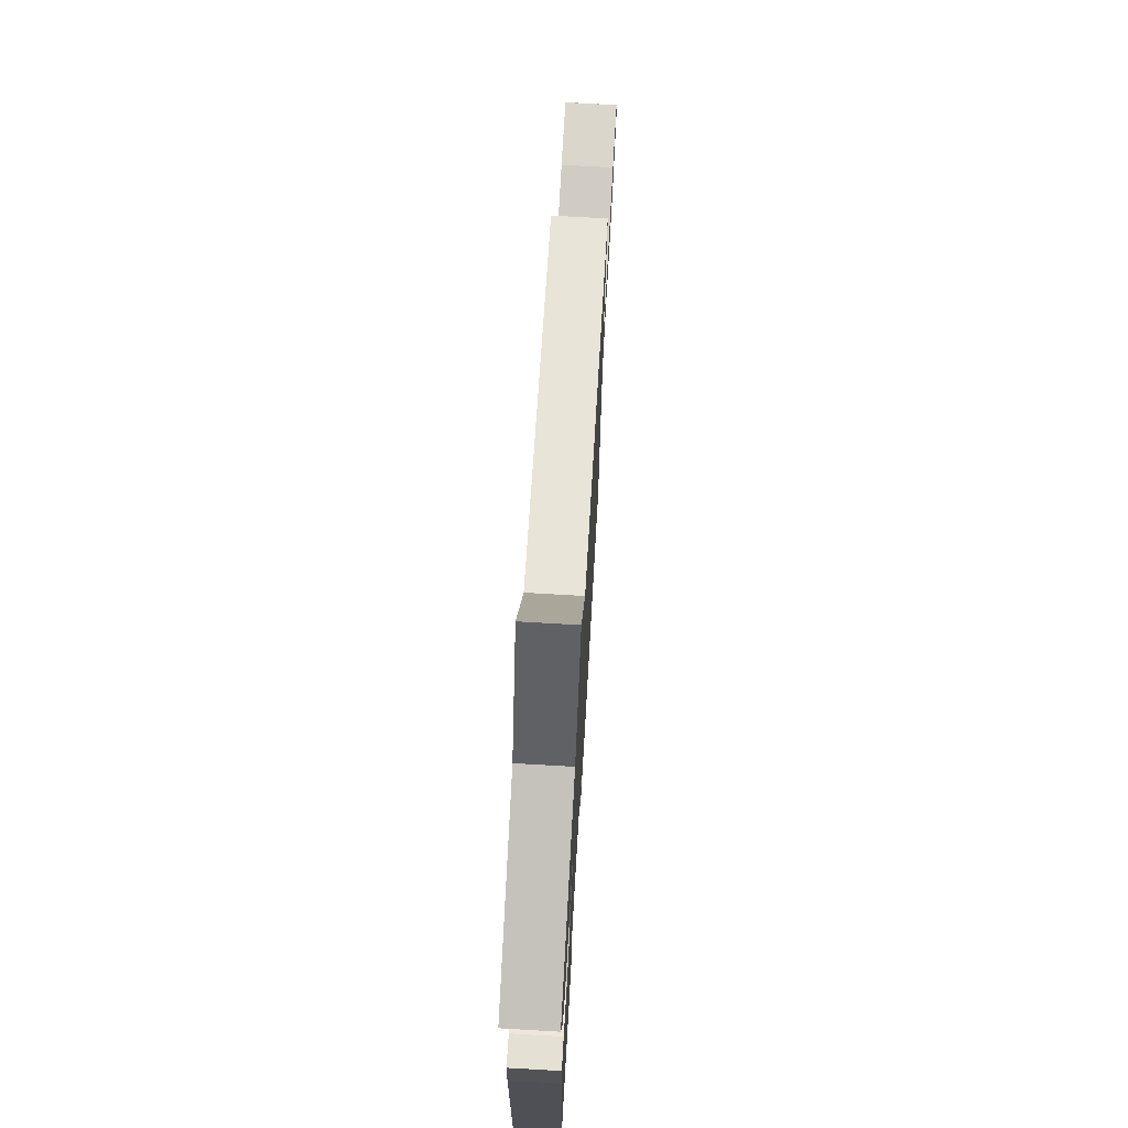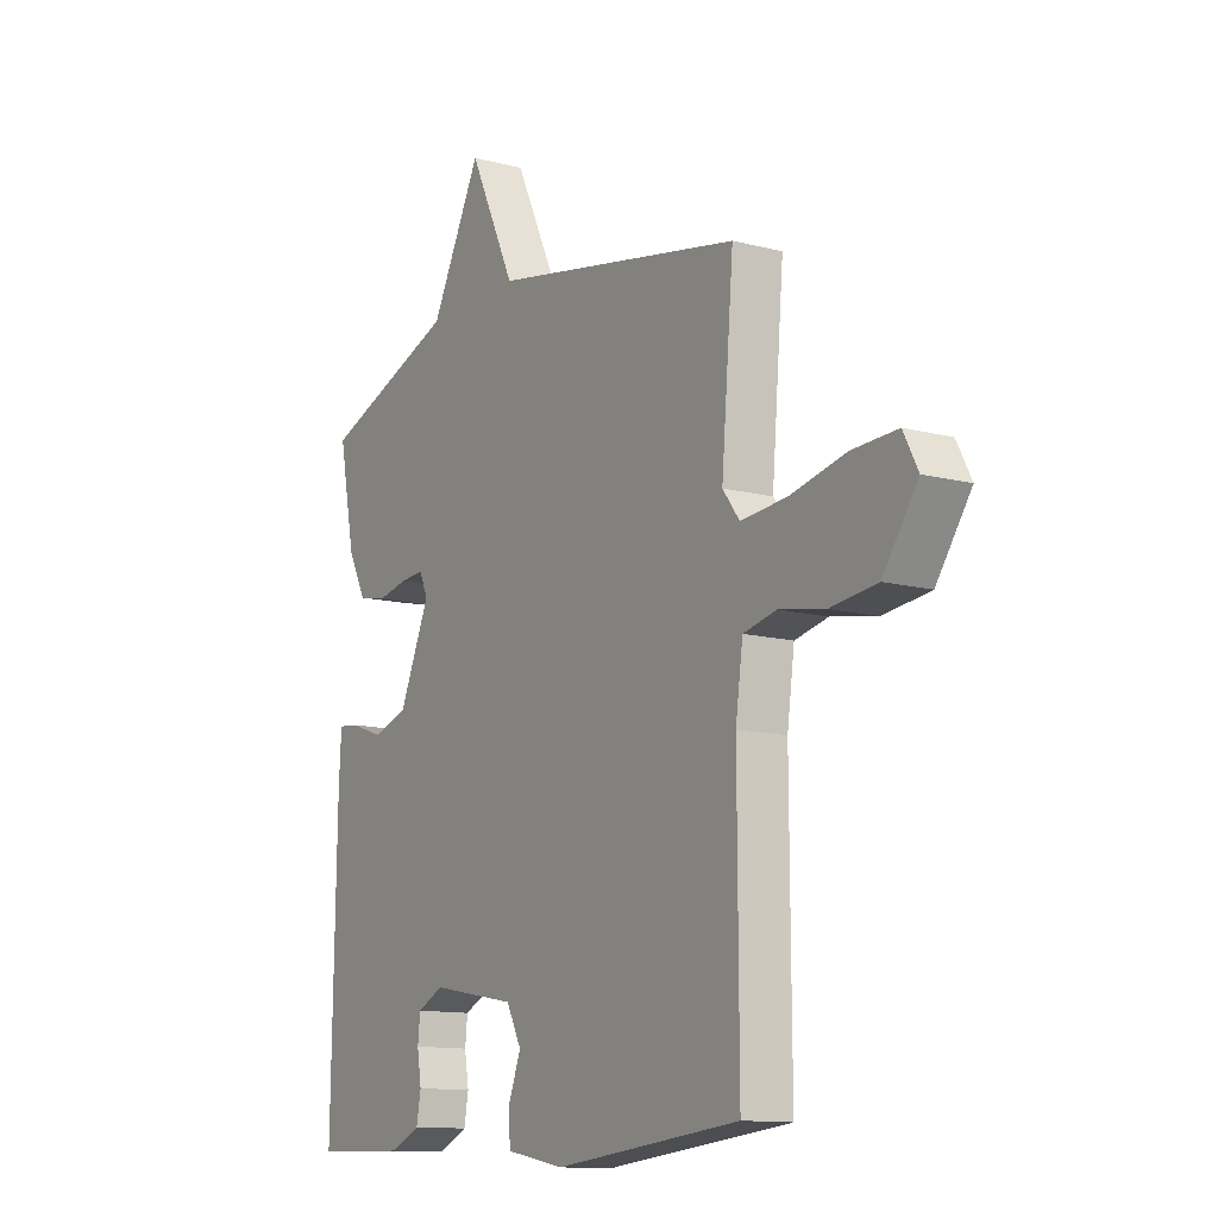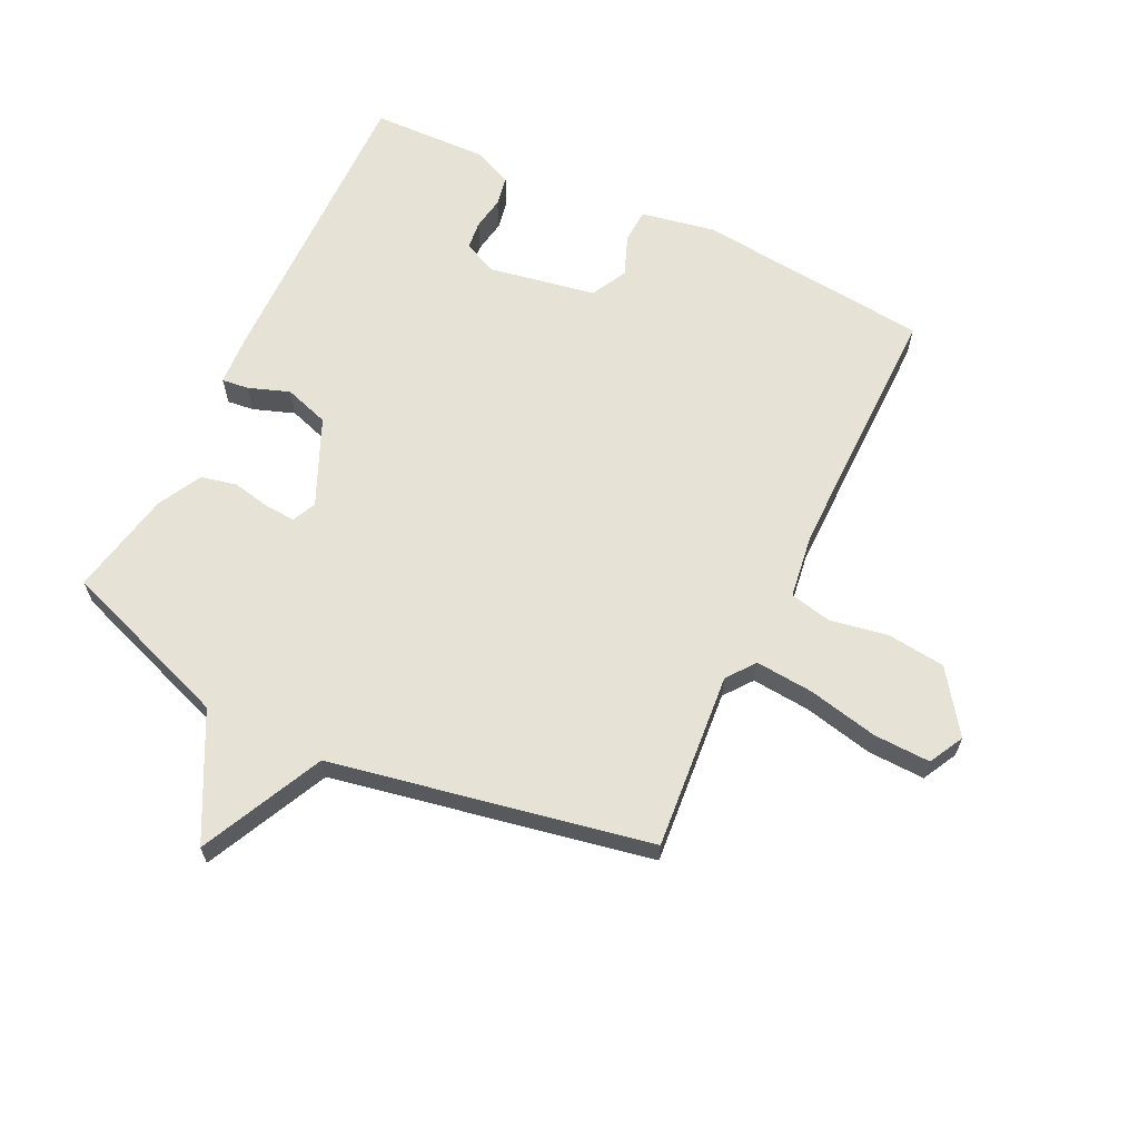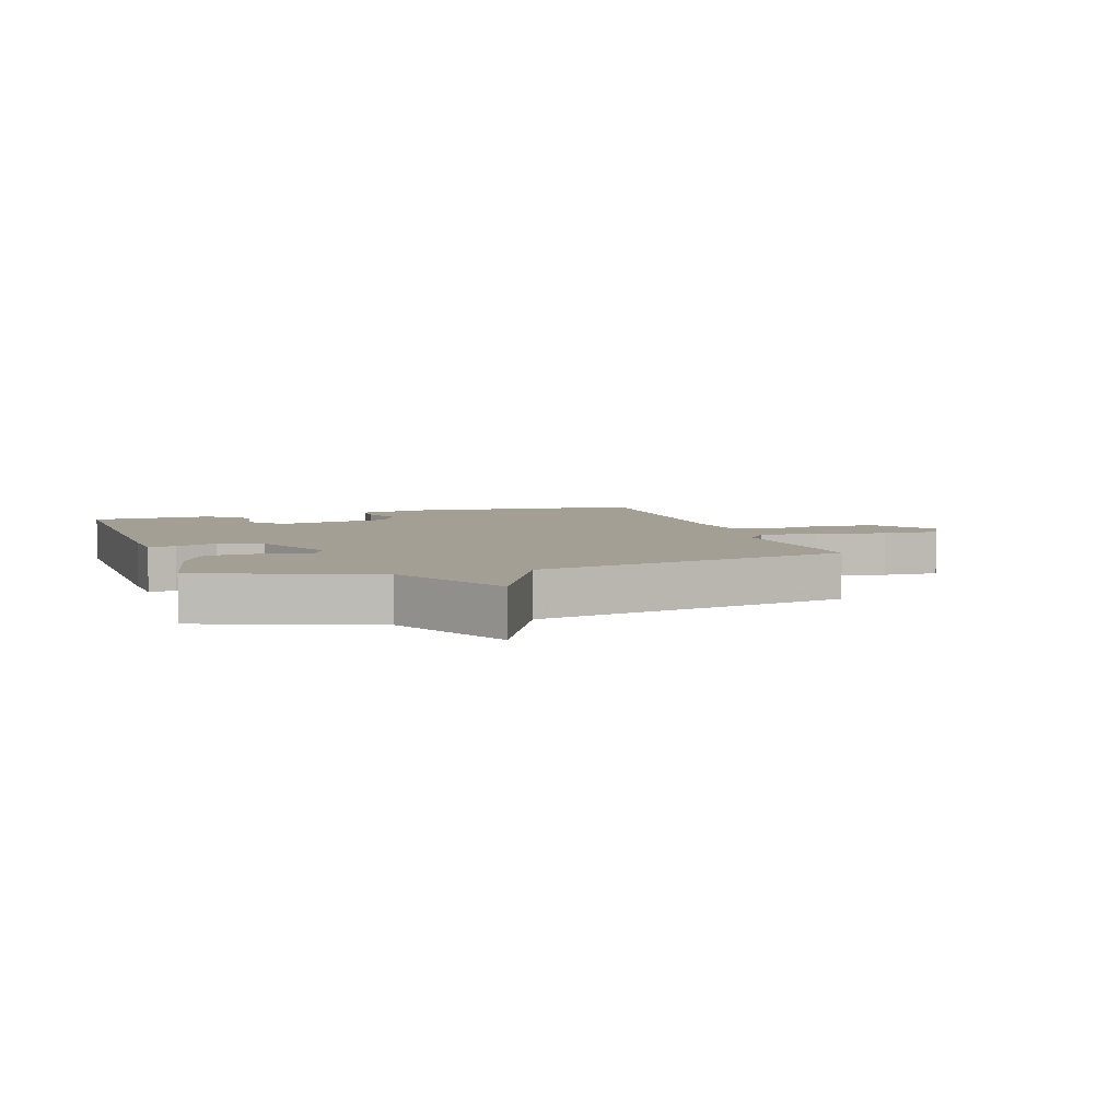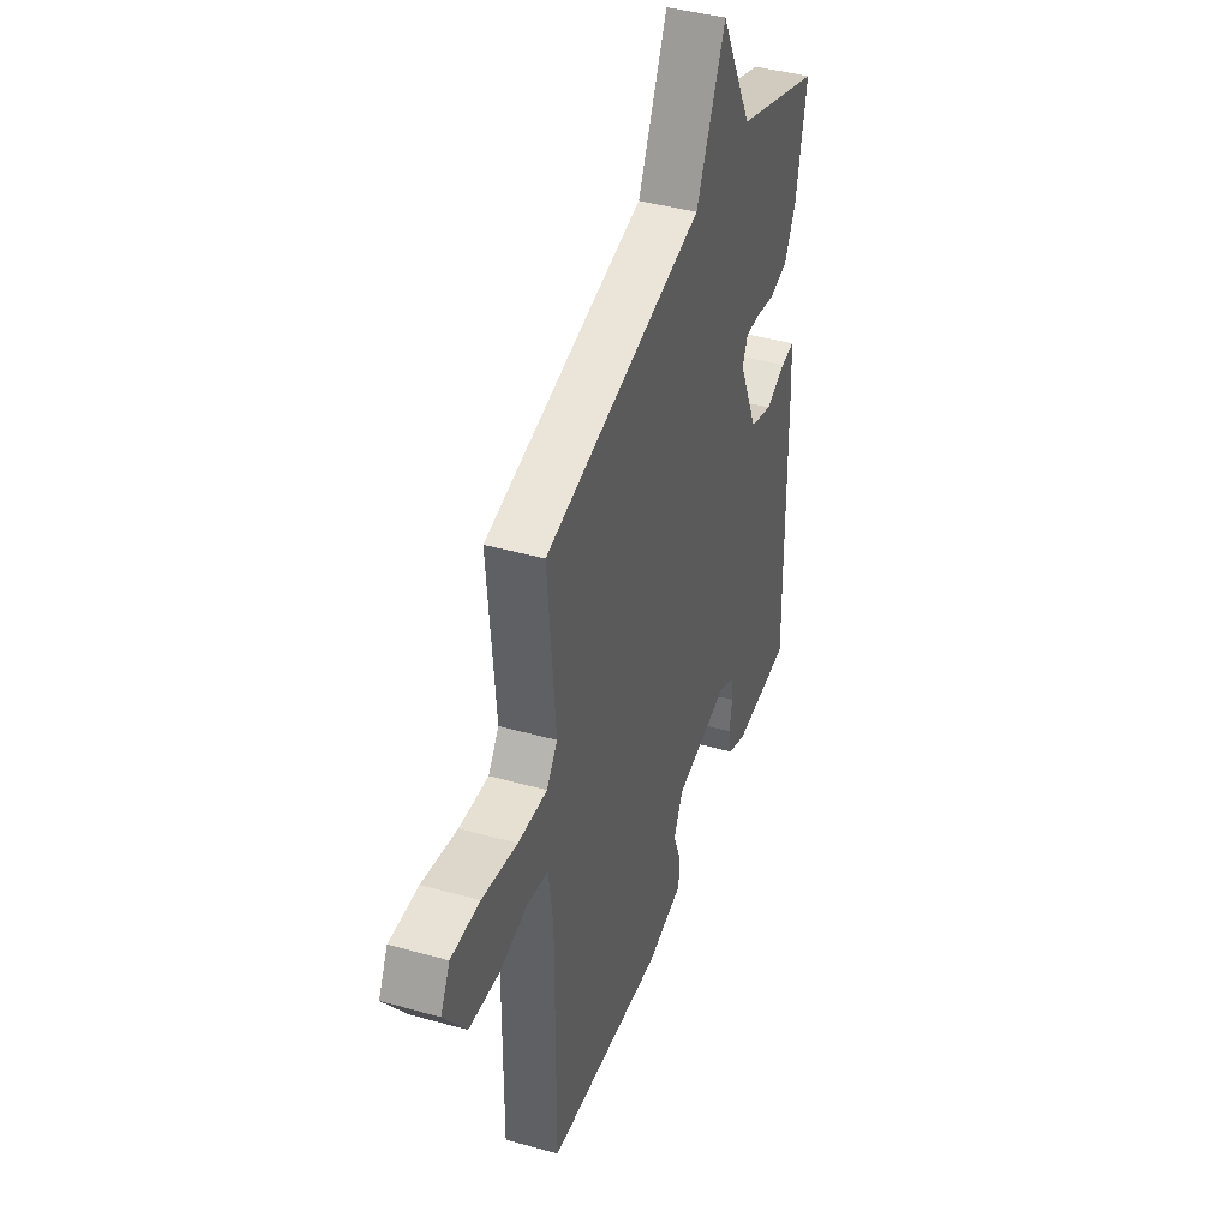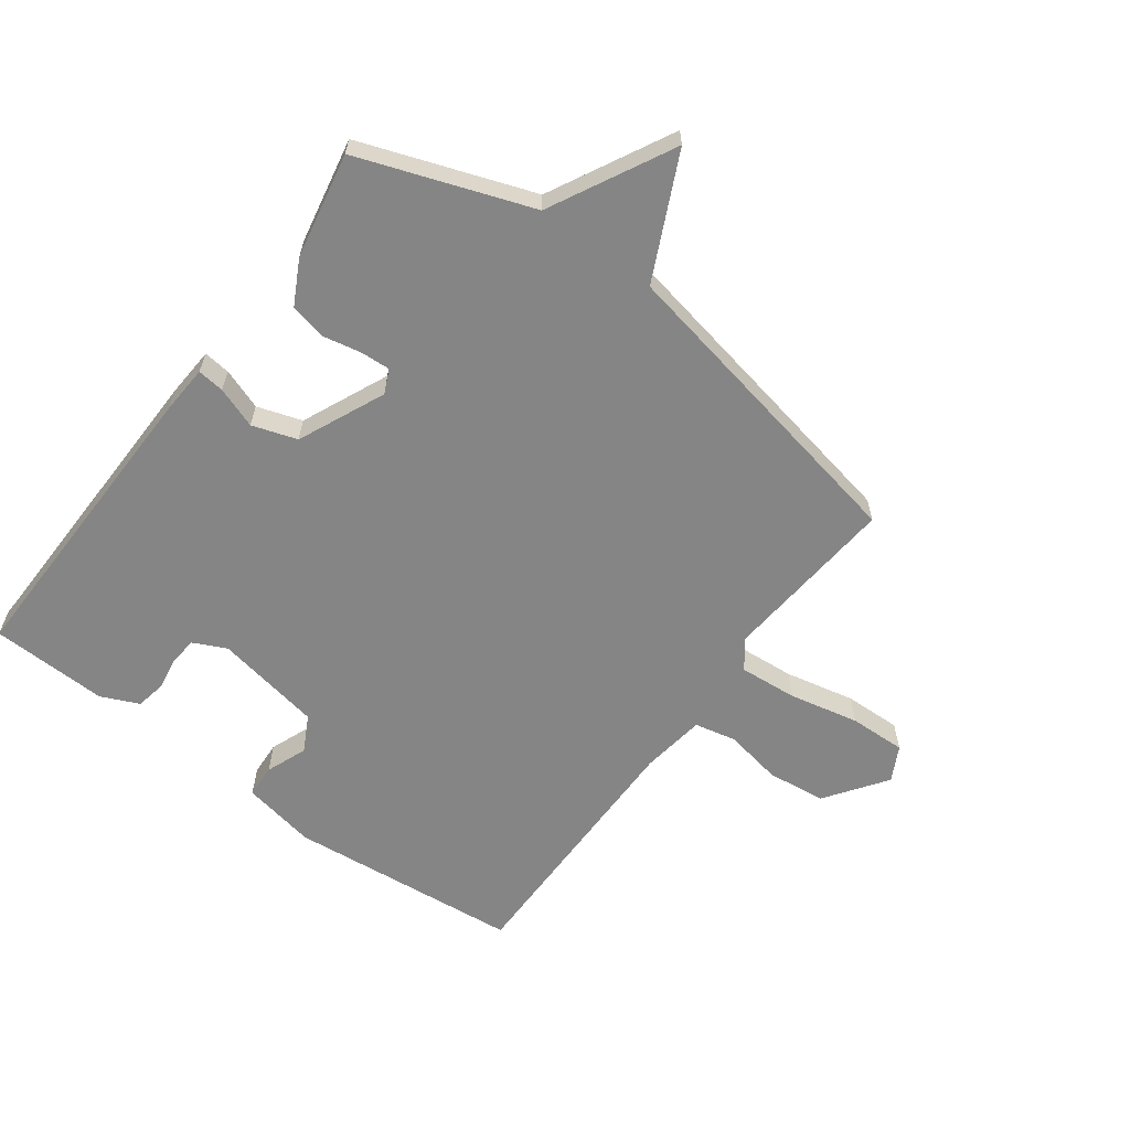
<metadata>
{"format":"obj","ext":"obj","renderer":"f3d","projection":"perspective","resolution":1024,"background":"white","views":[{"elev":71.8,"azim":-86.7,"up":"+Z"},{"elev":-12.4,"azim":58.5,"up":"+Z"},{"elev":63.9,"azim":25.8,"up":"+Y"},{"elev":5.5,"azim":-17.8,"up":"+Y"},{"elev":41.9,"azim":108.7,"up":"+Z"},{"elev":-61.7,"azim":-36.6,"up":"+Y"}]}
</metadata>
<code>
v -0.5 0.07 -0.5
v -0.491 0.07 0.002
v -0.486 0.07 0.083
v -0.442 0.07 0.078
v -0.375 0.07 0.054
v -0.302 0.07 0.078
v -0.239 0.07 0.22
v -0.257 0.07 0.259
v -0.307 0.07 0.256
v -0.369 0.07 0.243
v -0.428 0.07 0.256
v -0.466 0.07 0.328
v -0.5 0.07 0.5
v -0.22 0.07 0.601
v -0.116 0.07 0.802
v -0.02 0.07 0.601
v 0.5 0.07 0.5
v 0.475 0.07 0.211
v 0.51 0.07 0.165
v 0.605 0.07 0.173
v 0.719 0.07 0.198
v 0.812 0.07 0.201
v 0.842 0.07 0.144
v 0.771 0.07 0.044
v 0.675 0.07 0.033
v 0.581 0.07 0.05
v 0.513 0.07 0.035
v 0.498 0.07 -0.071
v 0.5 0.07 -0.5
v 0.118 0.07 -0.539
v -0.003 0.07 -0.516
v -0.006 0.07 -0.461
v 0.02 0.07 -0.394
v -0.011 0.07 -0.335
v -0.187 0.07 -0.303
v -0.241 0.07 -0.329
v -0.246 0.07 -0.375
v -0.237 0.07 -0.429
v -0.246 0.07 -0.478
v -0.308 0.07 -0.506
v -0.5 0 -0.5
v -0.491 0 0.002
v -0.486 0 0.083
v -0.442 0 0.078
v -0.375 0 0.054
v -0.302 0 0.078
v -0.239 0 0.22
v -0.257 0 0.259
v -0.307 0 0.256
v -0.369 0 0.243
v -0.428 0 0.256
v -0.466 0 0.328
v -0.5 0 0.5
v -0.22 0 0.601
v -0.116 0 0.802
v -0.02 0 0.601
v 0.5 0 0.5
v 0.475 0 0.211
v 0.51 0 0.165
v 0.605 0 0.173
v 0.719 0 0.198
v 0.812 0 0.201
v 0.842 0 0.144
v 0.771 0 0.044
v 0.675 0 0.033
v 0.581 0 0.05
v 0.513 0 0.035
v 0.498 0 -0.071
v 0.5 0 -0.5
v 0.118 0 -0.539
v -0.003 0 -0.516
v -0.006 0 -0.461
v 0.02 0 -0.394
v -0.011 0 -0.335
v -0.187 0 -0.303
v -0.241 0 -0.329
v -0.246 0 -0.375
v -0.237 0 -0.429
v -0.246 0 -0.478
v -0.308 0 -0.506
f 3 4 5
f 2 3 5
f 1 2 5
f 40 1 5
f 39 40 5
f 38 39 5
f 37 38 5
f 36 37 5 6
f 35 36 6 7
f 34 35 7
f 33 34 7
f 31 32 33
f 30 31 33
f 29 30 33
f 28 29 33
f 27 28 33 7
f 26 27 7 8
f 24 25 26
f 23 24 26
f 22 23 26
f 21 22 26
f 20 21 26
f 19 20 26
f 18 19 26 8
f 16 17 18 8
f 16 8 9
f 15 16 9
f 14 15 9
f 12 13 14
f 11 12 14
f 10 11 14
f 9 10 14
f 45 44 43
f 45 43 42
f 45 42 41
f 45 41 80
f 45 80 79
f 45 79 78
f 45 78 77
f 46 45 77 76
f 47 46 76 75
f 47 75 74
f 47 74 73
f 73 72 71
f 73 71 70
f 73 70 69
f 73 69 68
f 47 73 68 67
f 48 47 67 66
f 66 65 64
f 66 64 63
f 66 63 62
f 66 62 61
f 66 61 60
f 66 60 59
f 48 66 59 58
f 48 58 57 56
f 49 48 56
f 49 56 55
f 49 55 54
f 54 53 52
f 54 52 51
f 54 51 50
f 54 50 49
f 1 41 42 2
f 2 42 43 3
f 3 43 44 4
f 4 44 45 5
f 5 45 46 6
f 6 46 47 7
f 7 47 48 8
f 8 48 49 9
f 9 49 50 10
f 10 50 51 11
f 11 51 52 12
f 12 52 53 13
f 13 53 54 14
f 14 54 55 15
f 15 55 56 16
f 16 56 57 17
f 17 57 58 18
f 18 58 59 19
f 19 59 60 20
f 20 60 61 21
f 21 61 62 22
f 22 62 63 23
f 23 63 64 24
f 24 64 65 25
f 25 65 66 26
f 26 66 67 27
f 27 67 68 28
f 28 68 69 29
f 29 69 70 30
f 30 70 71 31
f 31 71 72 32
f 32 72 73 33
f 33 73 74 34
f 34 74 75 35
f 35 75 76 36
f 36 76 77 37
f 37 77 78 38
f 38 78 79 39
f 39 79 80 40
f 40 80 41 1

</code>
